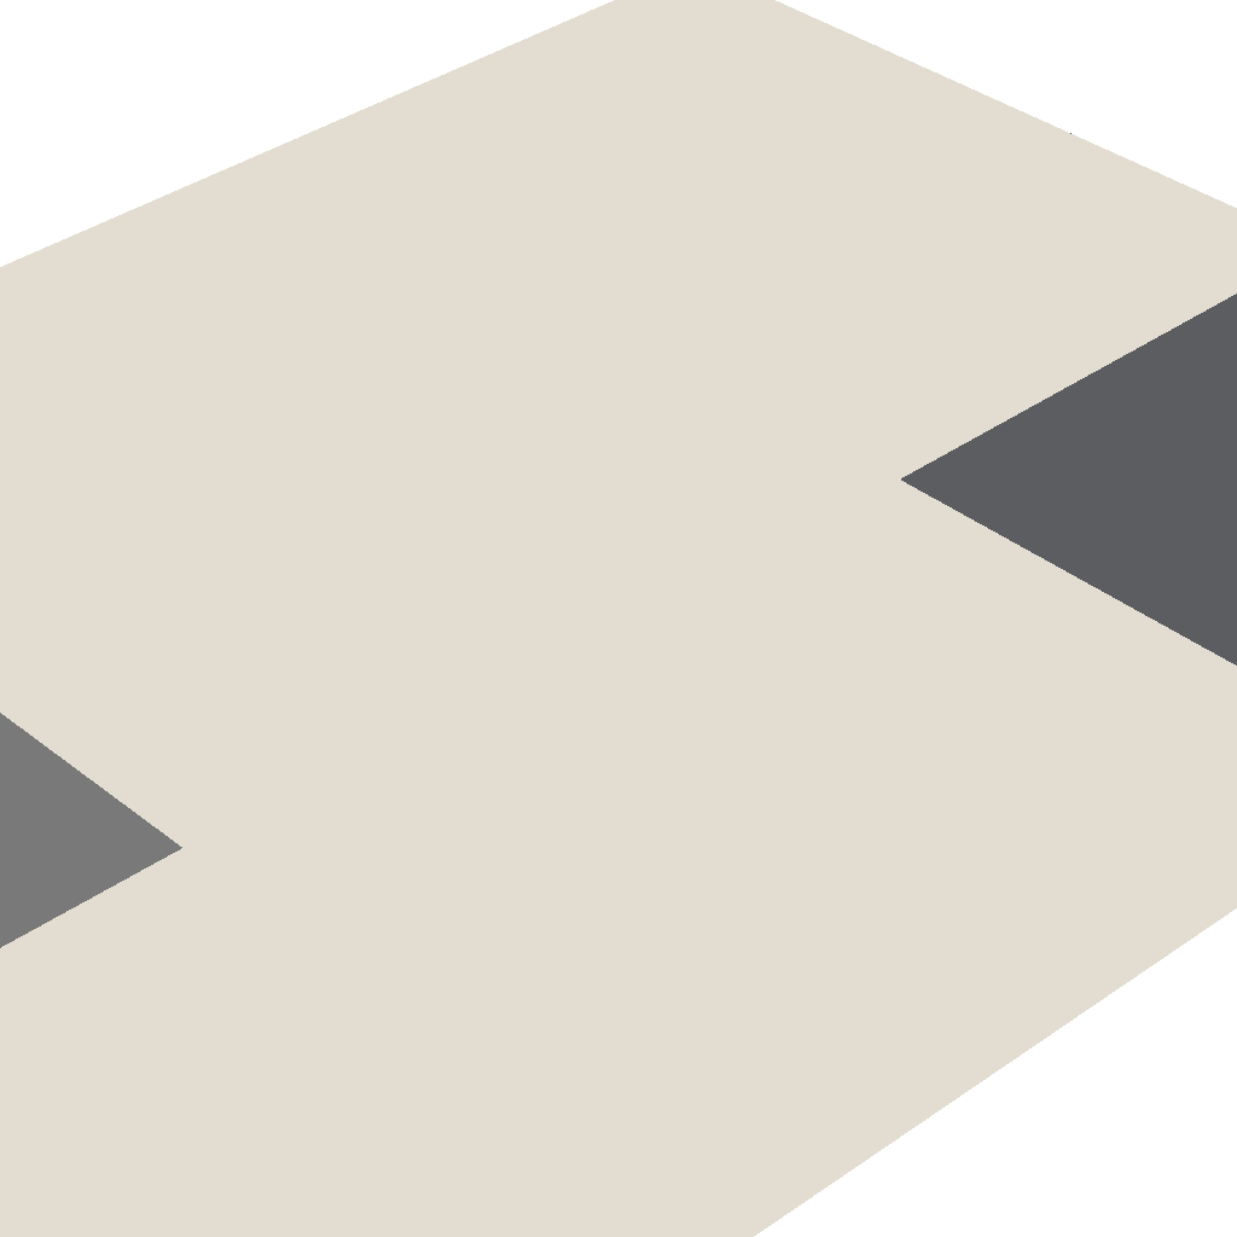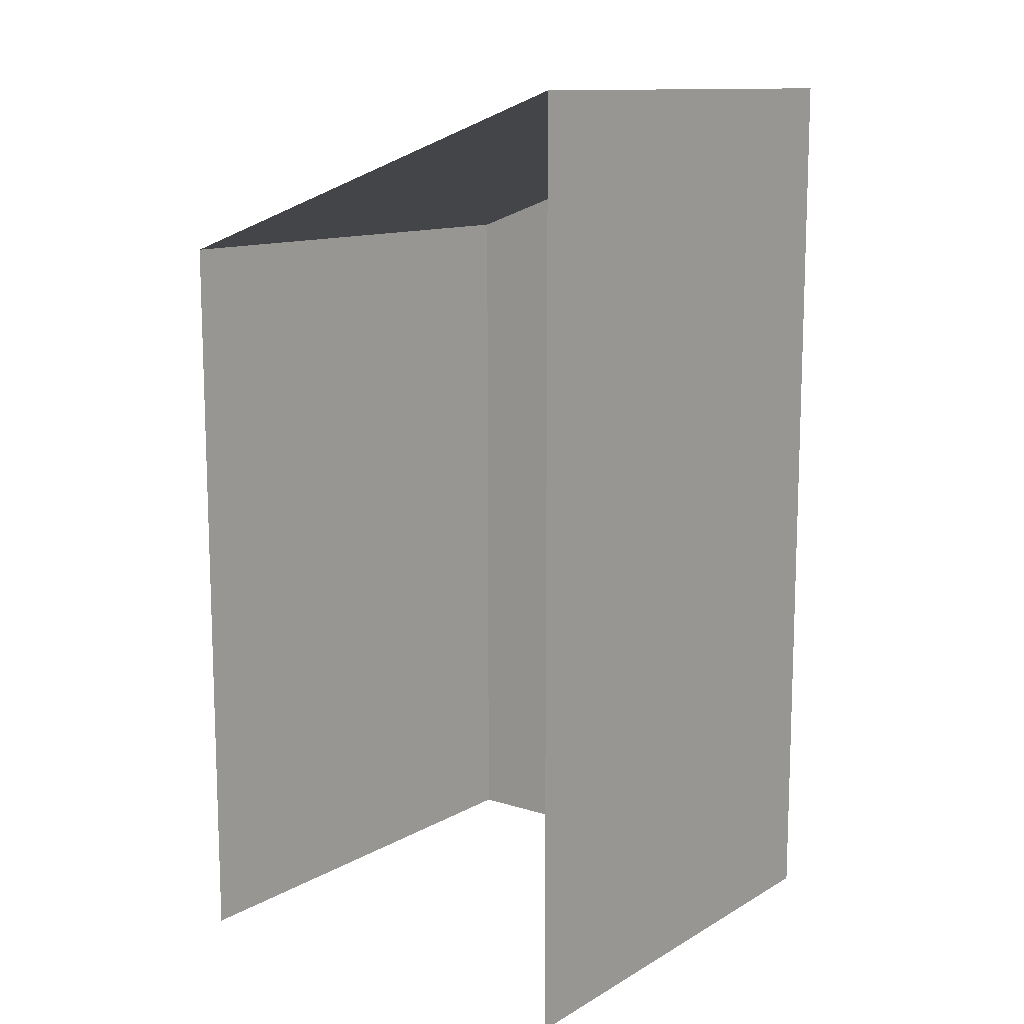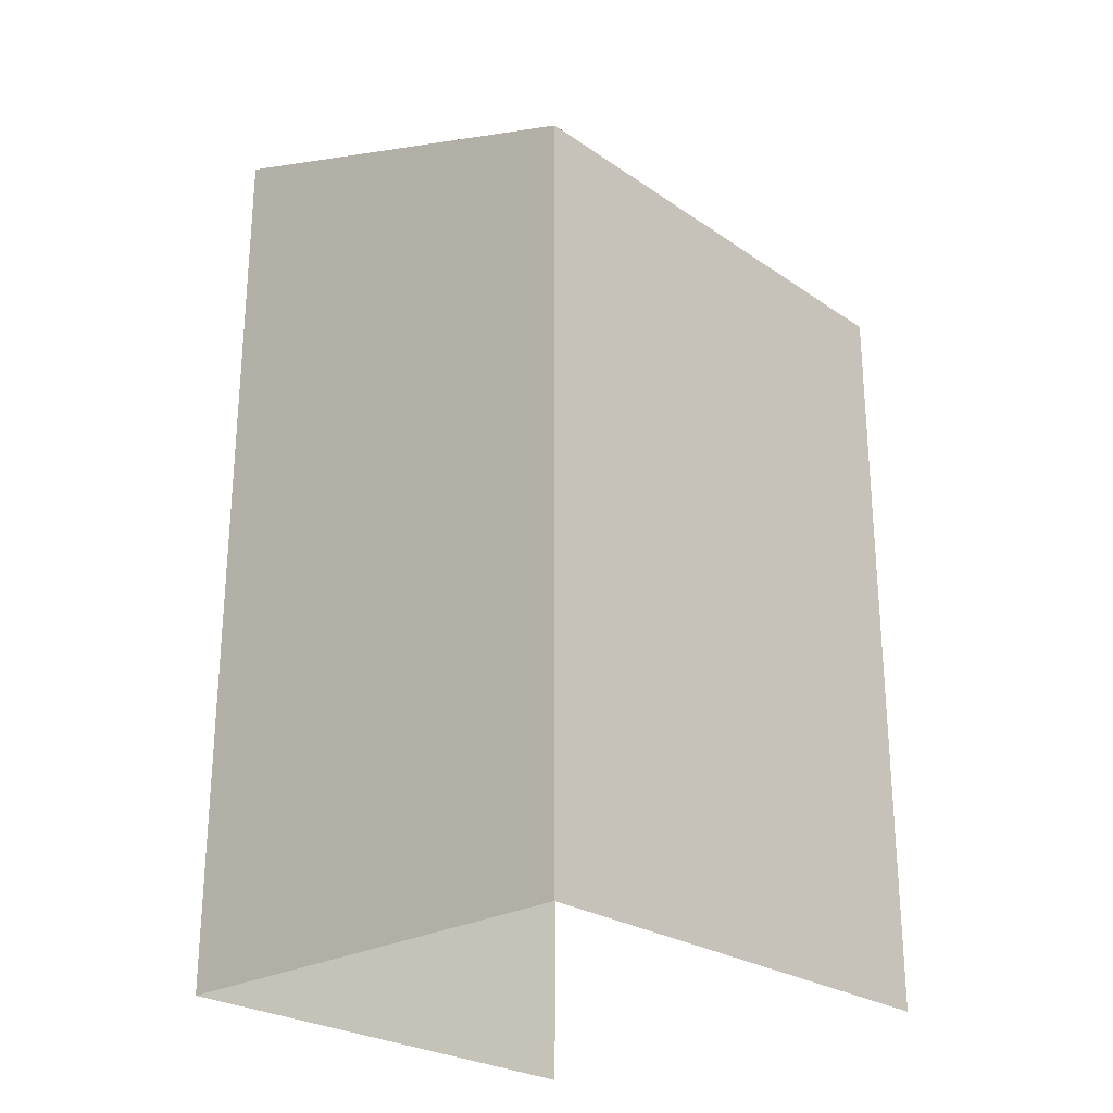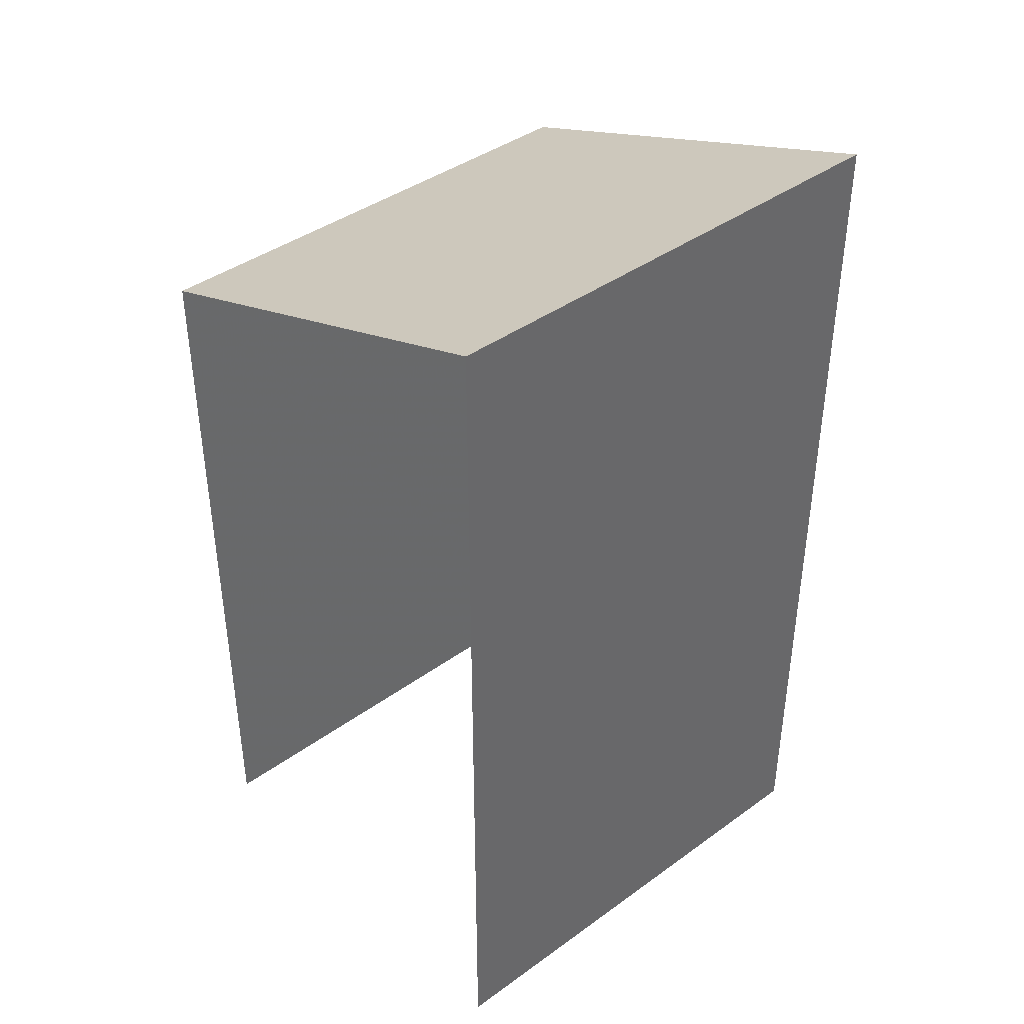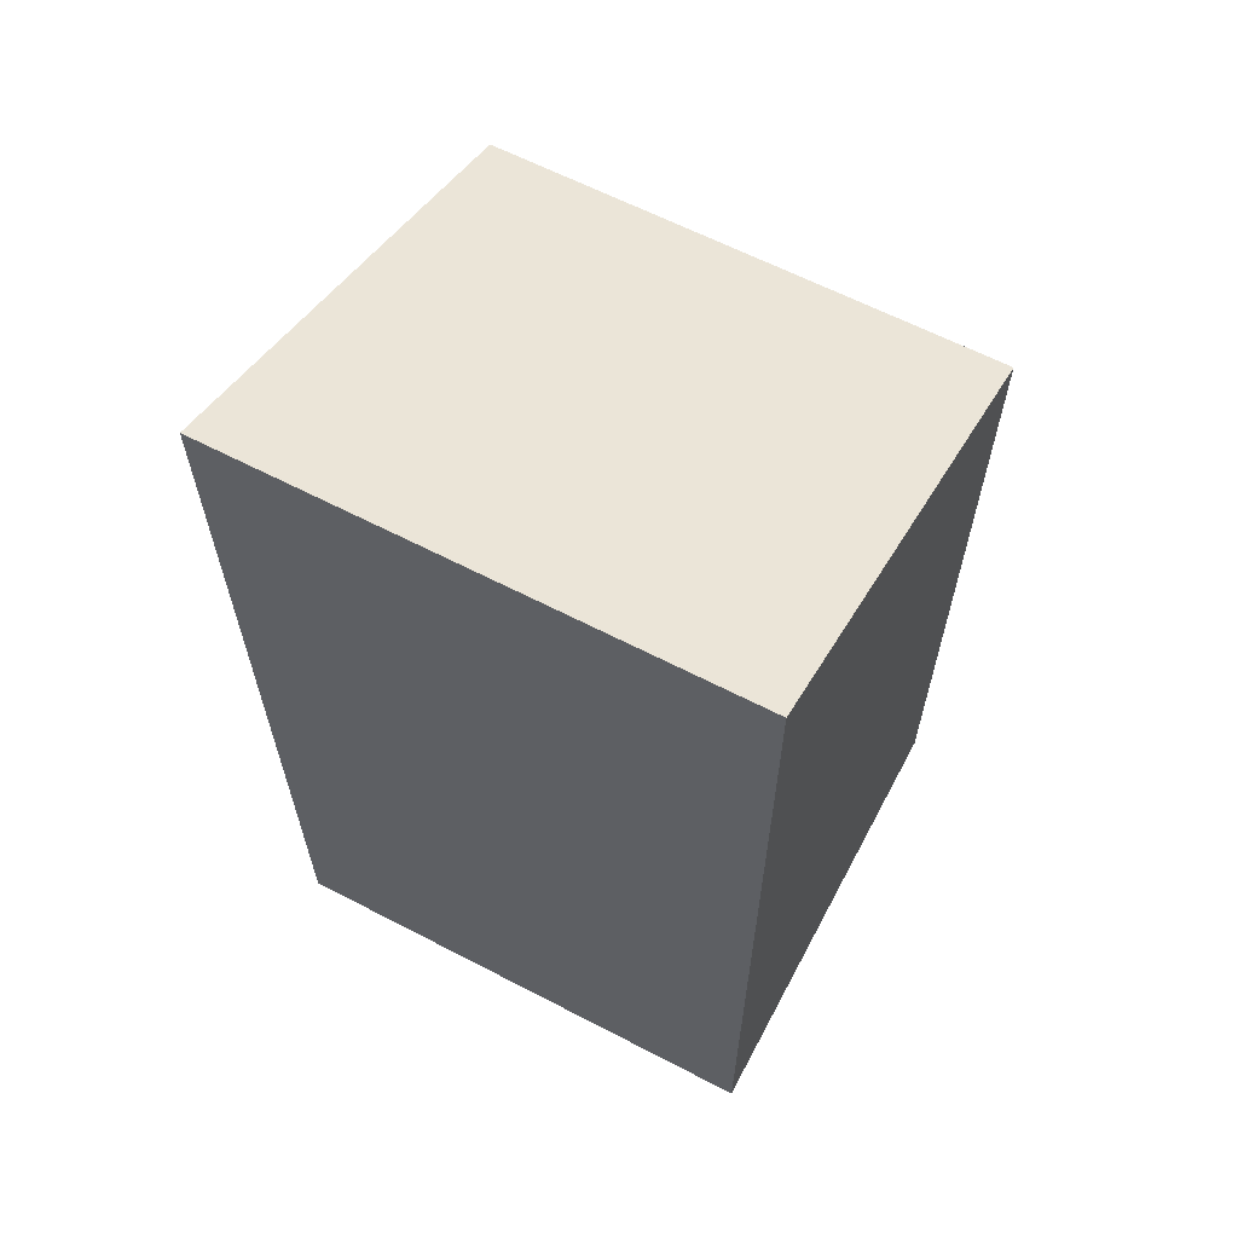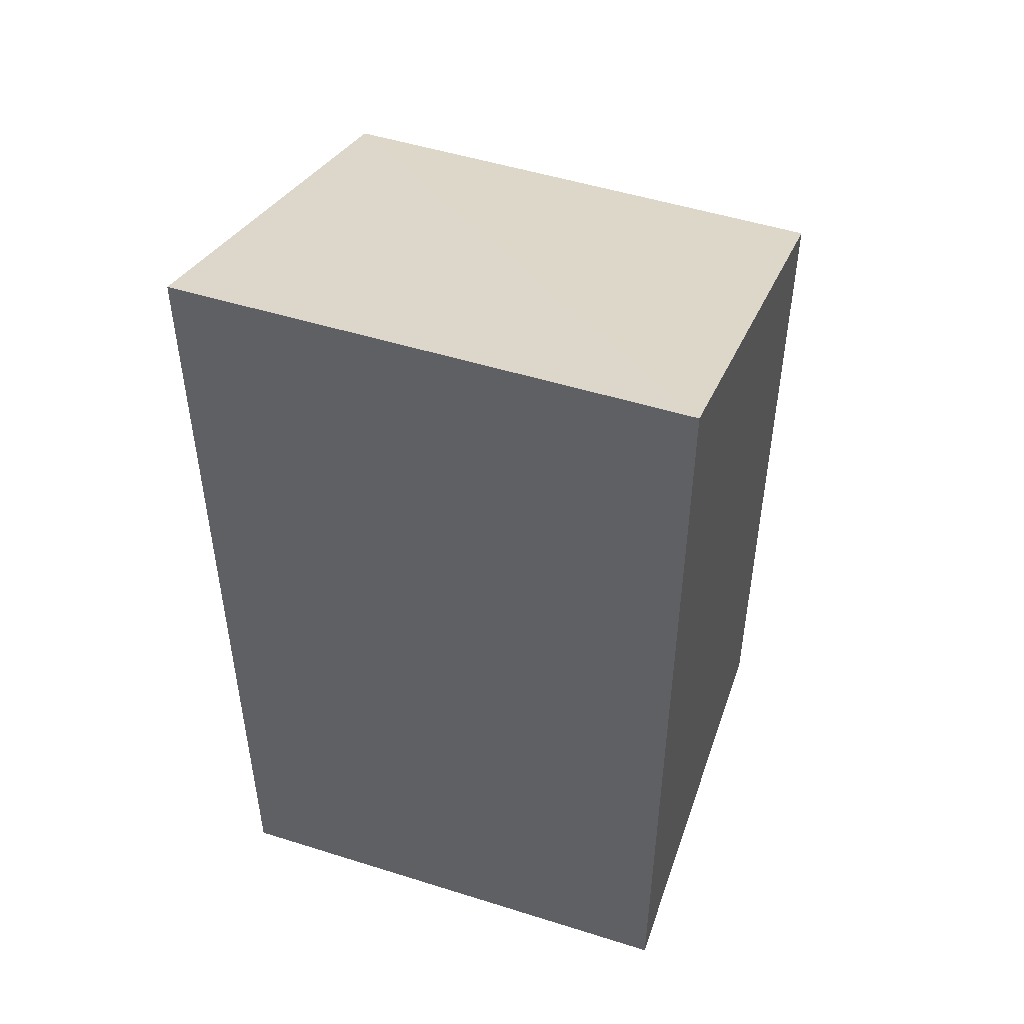
<metadata>
{"format":"obj","ext":"obj","renderer":"f3d","projection":"perspective","resolution":1024,"background":"white","views":[{"elev":37.5,"azim":-132.1,"up":"+Y"},{"elev":12.0,"azim":-55.7,"up":"+Z"},{"elev":-25.5,"azim":129.8,"up":"+Z"},{"elev":41.1,"azim":-43.8,"up":"+Z"},{"elev":62.8,"azim":25.5,"up":"+Z"},{"elev":49.2,"azim":16.8,"up":"+Z"}]}
</metadata>
<code>
v -3.723e+05 -1.033e+05 34.28
v -3.723e+05 -1.033e+05 34.28
v -3.723e+05 -1.033e+05 34.28
v -3.723e+05 -1.033e+05 34.28
v -3.723e+05 -1.033e+05 42.65
v -3.723e+05 -1.033e+05 41.15
v -3.723e+05 -1.033e+05 41.15
v -3.723e+05 -1.033e+05 42.65
f 1 2 3
f 4 1 3
f 7 3 2
f 8 7 2
f 5 6 7
f 8 5 7
f 5 2 1
f 5 8 2
f 6 1 4
f 6 5 1
f 7 4 3
f 7 6 4

</code>
